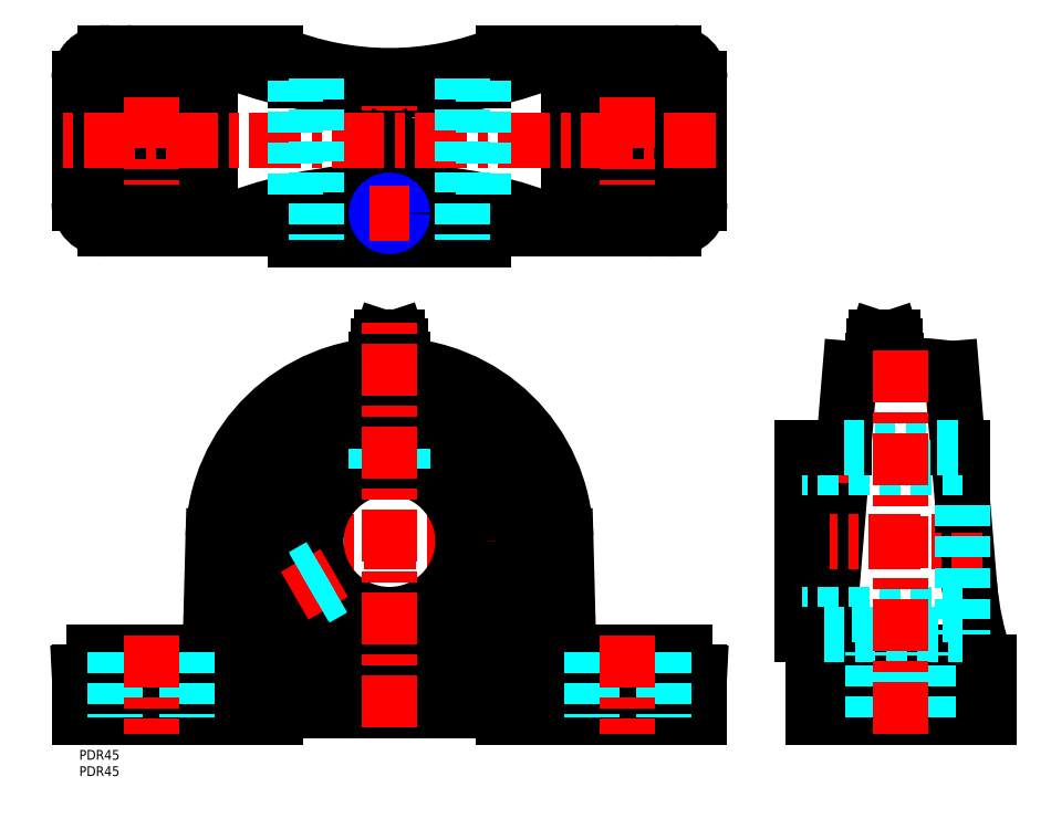
<metadata>
{"format":"dxf","ext":"dxf","renderer":"ezdxf+matplotlib","layout":"modelspace","background":"white","min_lineweight":24,"dpi":150}
</metadata>
<code>
0
SECTION
2
ENTITIES
0
INSERT
8
MSM_CONTINUOUS
2
*U28
10
0
20
0
30
0
0
INSERT
8
MSM_CONTINUOUS
2
*U29
10
0
20
0
30
0
0
LINE
8
MSM_CONTINUOUS
10
4.832e-13
20
24
30
0
11
0
21
10
31
0
0
LINE
8
MSM_CONTINUOUS
10
190
20
24
30
0
11
190
21
10
31
0
0
LINE
8
MSM_CONTINUOUS
10
224.6
20
30
30
0
11
224.6
21
10
31
0
0
LINE
8
MSM_CONTINUOUS
10
278.6
20
27
30
0
11
278.6
21
10
31
0
0
LINE
8
MSM_CENTER
10
154
20
64
30
0
11
36
21
64
31
0
0
LINE
8
MSM_CONTINUOUS
10
190
20
10
30
0
11
130
21
10
31
0
0
LINE
8
MSM_CONTINUOUS
10
185.5
20
30
30
0
11
149.9
21
30
31
0
0
ARC
8
MSM_CONTINUOUS
10
95
20
64
30
0
40
54
50
1.519
51
178.5
0
LINE
8
MSM_CONTINUOUS
10
39.97
20
26
30
0
11
41.02
21
65.43
31
0
0
LINE
8
MSM_CONTINUOUS
10
150
20
26
30
0
11
149
21
65.43
31
0
0
LINE
8
MSM_CONTINUOUS
10
40.08
20
30
30
0
11
4.5
21
30
31
0
0
LINE
8
MSM_CONTINUOUS
10
224.6
20
10
30
0
11
278.6
21
10
31
0
0
LINE
8
MSM_CONTINUOUS
10
224.6
20
27
30
0
11
278.6
21
27
31
0
0
LINE
8
MSM_CONTINUOUS
10
224.6
20
30
30
0
11
266.6
21
30
31
0
0
LINE
8
MSM_CONTINUOUS
10
236.1
20
116.9
30
0
11
230.6
21
50.68
31
0
0
LINE
8
MSM_CONTINUOUS
10
267.1
20
116.9
30
0
11
272.7
21
49.79
31
0
0
ARC
8
MSM_CONTINUOUS
10
367.3
20
58.58
30
0
40
95
50
184.8
51
199.4
0
ARC
8
MSM_CONTINUOUS
10
135.9
20
58.58
30
0
40
95
50
342.5
51
355.2
0
LINE
8
MSM_CONTINUOUS
10
130
20
27
30
0
11
130
21
10
31
0
0
LINE
8
MSM_CONTINUOUS
10
60
20
27
30
0
11
60
21
10
31
0
0
LINE
8
MSM_CONTINUOUS
10
60
20
27
30
0
11
3.411e-13
21
24
31
0
0
LINE
8
MSM_CONTINUOUS
10
130
20
12
30
0
11
60
21
12
31
0
0
LINE
8
MSM_CONTINUOUS
10
60
20
10
30
0
11
0
21
10
31
0
0
LINE
8
MSM_CONTINUOUS
10
-8.953e-13
20
205.7
30
0
11
-8.953e-13
21
167.7
31
0
0
LINE
8
MSM_CONTINUOUS
10
190
20
167.7
30
0
11
190
21
205.7
31
0
0
LINE
8
MSM_CONTINUOUS
10
182
20
213.7
30
0
11
130
21
213.7
31
0
0
LINE
8
MSM_CONTINUOUS
10
182
20
159.7
30
0
11
130
21
159.7
31
0
0
LINE
8
MSM_CONTINUOUS
10
170.5
20
195.2
30
0
11
165.5
21
195.2
31
0
0
LINE
8
MSM_CONTINUOUS
10
170.5
20
178.2
30
0
11
165.5
21
178.2
31
0
0
ARC
8
MSM_CONTINUOUS
10
170.5
20
186.7
30
0
40
8.5
50
270
51
90
0
ARC
8
MSM_CONTINUOUS
10
165.5
20
186.7
30
0
40
8.5
50
90
51
270
0
ARC
8
MSM_CONTINUOUS
10
19.5
20
186.7
30
0
40
8.5
50
90
51
270
0
ARC
8
MSM_CONTINUOUS
10
24.5
20
186.7
30
0
40
8.5
50
270
51
90
0
LINE
8
MSM_CONTINUOUS
10
19.5
20
195.2
30
0
11
24.5
21
195.2
31
0
0
LINE
8
MSM_CONTINUOUS
10
19.5
20
178.2
30
0
11
24.5
21
178.2
31
0
0
CIRCLE
8
MSM_CONTINUOUS
10
95
20
64
30
0
40
41.05
0
CIRCLE
8
MSM_CONTINUOUS
10
95
20
64
30
0
40
43.5
0
ARC
8
MSM_CONTINUOUS
10
95
20
126
30
0
40
108
50
251.1
51
288.9
0
ARC
8
MSM_CONTINUOUS
10
156.5
20
64
30
0
40
105
50
180
51
200.7
0
ARC
8
MSM_CONTINUOUS
10
33.5
20
64
30
0
40
105
50
339.3
51
360
0
ARC
8
MSM_CONTINUOUS
10
182
20
205.7
30
0
40
8
50
0
51
90
0
ARC
8
MSM_CONTINUOUS
10
182
20
167.7
30
0
40
8
50
270
51
0
0
ARC
8
MSM_CONTINUOUS
10
8
20
205.7
30
0
40
8
50
90
51
180
0
ARC
8
MSM_CONTINUOUS
10
8
20
167.7
30
0
40
8
50
180
51
270
0
ARC
8
MSM_CONTINUOUS
10
95
20
337.6
30
0
40
135.5
50
246.1
51
293.9
0
ARC
8
MSM_CONTINUOUS
10
95
20
35.83
30
0
40
135.5
50
66.06
51
113.9
0
ARC
8
MSM_CONTINUOUS
10
95
20
297.7
30
0
40
91
50
247.4
51
292.6
0
LINE
8
MSM_CONTINUOUS
10
60
20
213.7
30
0
11
8
21
213.7
31
0
0
ARC
8
MSM_CONTINUOUS
10
95
20
75.7
30
0
40
91
50
67.38
51
71.65
0
LINE
8
MSM_CONTINUOUS
10
60
20
159.7
30
0
11
8
21
159.7
31
0
0
LINE
8
MSM_CONTINUOUS
10
150
20
159.7
30
0
11
150
21
213.7
31
0
0
LINE
8
MSM_CONTINUOUS
10
40
20
159.7
30
0
11
40
21
213.7
31
0
0
LINE
8
MSM_CONTINUOUS
10
170.5
20
201.7
30
0
11
150
21
201.7
31
0
0
LINE
8
MSM_CONTINUOUS
10
165.5
20
171.7
30
0
11
150
21
171.7
31
0
0
ARC
8
MSM_CONTINUOUS
10
170.5
20
186.7
30
0
40
15
50
8.685e-13
51
90
0
LINE
8
MSM_CONTINUOUS
10
185.5
20
186.7
30
0
11
185.5
21
164.7
31
0
0
LINE
8
MSM_CONTINUOUS
10
170.5
20
166.7
30
0
11
170.5
21
164.7
31
0
0
ARC
8
MSM_CONTINUOUS
10
165.5
20
166.7
30
0
40
5
50
0
51
90
0
ARC
8
MSM_CONTINUOUS
10
175.5
20
164.7
30
0
40
5
50
180
51
270
0
ARC
8
MSM_CONTINUOUS
10
180.5
20
164.7
30
0
40
5
50
270
51
0
0
LINE
8
MSM_CONTINUOUS
10
19.5
20
171.7
30
0
11
40
21
171.7
31
0
0
ARC
8
MSM_CONTINUOUS
10
19.5
20
186.7
30
0
40
15
50
180
51
270
0
LINE
8
MSM_CONTINUOUS
10
4.5
20
186.7
30
0
11
4.5
21
208.7
31
0
0
LINE
8
MSM_CONTINUOUS
10
19.5
20
206.7
30
0
11
19.5
21
208.7
31
0
0
LINE
8
MSM_CONTINUOUS
10
24.5
20
201.7
30
0
11
40
21
201.7
31
0
0
ARC
8
MSM_CONTINUOUS
10
24.5
20
206.7
30
0
40
5
50
180
51
270
0
ARC
8
MSM_CONTINUOUS
10
14.5
20
208.7
30
0
40
5
50
0
51
90
0
ARC
8
MSM_CONTINUOUS
10
9.5
20
208.7
30
0
40
5
50
90
51
180
0
LINE
8
MSM_CONTINUOUS
10
185.5
20
30
30
0
11
185.5
21
24.22
31
0
0
LINE
8
MSM_CONTINUOUS
10
4.5
20
30
30
0
11
4.5
21
24.23
31
0
0
LINE
8
MSM_CENTER
10
95
20
151.5
30
0
11
95
21
211.7
31
0
0
LINE
8
MSM_CENTER
10
216.4
20
64
30
0
11
276.5
21
64
31
0
0
LINE
8
MSM_CONTINUOUS
10
266.6
20
30
30
0
11
266.6
21
27
31
0
0
ARC
8
MSM_CONTINUOUS
10
95
20
75.7
30
0
40
91
50
108.4
51
112.6
0
LINE
8
MSM_CONTINUOUS
10
170.5
20
30
30
0
11
170.5
21
24.97
31
0
0
LINE
8
MSM_CONTINUOUS
10
130
20
27
30
0
11
170.5
21
24.97
31
0
0
LINE
8
MSM_CONTINUOUS
10
270.6
20
92.65
30
0
11
270.6
21
74.94
31
0
0
LINE
8
MSM_CENTER
10
229.4
20
97.65
30
0
11
229.4
21
81.5
31
0
0
LINE
8
MSM_CONTINUOUS
10
221.4
20
92.65
30
0
11
221.4
21
35.35
31
0
0
CIRCLE
8
MSM_CONTINUOUS
10
95
20
64
30
0
40
28.65
0
LINE
8
MSM_DASHED
10
270.6
20
86.5
30
0
11
221.4
21
86.5
31
0
0
LINE
8
MSM_DASHED
10
270.6
20
41.5
30
0
11
221.4
21
41.5
31
0
0
LINE
8
MSM_CONTINUOUS
10
228
20
35.35
30
0
11
221.4
21
35.35
31
0
0
CIRCLE
8
MSM_CONTINUOUS
10
95
20
64
30
0
40
22.5
0
LINE
8
MSM_CENTER
10
65.99
20
47.25
30
0
11
78.11
21
54.25
31
0
0
LINE
8
MSM_CONTINUOUS
10
270.6
20
92.65
30
0
11
269.1
21
92.65
31
0
0
LINE
8
MSM_CONTINUOUS
10
123.7
20
205.7
30
0
11
123.7
21
205.1
31
0
0
LINE
8
MSM_CONTINUOUS
10
66.35
20
205.7
30
0
11
66.35
21
205.1
31
0
0
LINE
8
MSM_CONTINUOUS
10
66.35
20
156.5
30
0
11
123.7
21
156.5
31
0
0
LINE
8
MSM_CONTINUOUS
10
66.35
20
205.7
30
0
11
123.7
21
205.7
31
0
0
CIRCLE
8
MSM_CONTINUOUS
10
95
20
181.7
30
0
40
2.4
0
CIRCLE
8
MSM_CONTINUOUS
10
95
20
181.7
30
0
40
3.3
0
CIRCLE
8
MSM_CONTINUOUS
10
95
20
181.7
30
0
40
0.5545
0
LINE
8
MSM_CENTER
10
87.49
20
181.7
30
0
11
102.5
21
181.7
31
0
0
ARC
8
MSM_CONTINUOUS
10
103.8
20
122.4
30
0
40
6
50
186.1
51
203.8
0
ARC
8
MSM_CONTINUOUS
10
86.21
20
122.4
30
0
40
6
50
336.2
51
353.9
0
ARC
8
MSM_CONTINUOUS
10
98.03
20
118.4
30
0
40
1.563
50
49.74
51
130.3
0
ARC
8
MSM_CONTINUOUS
10
98.03
20
119.6
30
0
40
1.563
50
229.7
51
310.3
0
LINE
8
MSM_CONTINUOUS
10
97.02
20
119.6
30
0
11
97.02
21
118.4
31
0
0
LINE
8
MSM_CONTINUOUS
10
99.04
20
119.6
30
0
11
99.04
21
118.4
31
0
0
LINE
8
MSM_CONTINUOUS
10
92.98
20
119.6
30
0
11
92.98
21
118.4
31
0
0
ARC
8
MSM_CONTINUOUS
10
91.97
20
118.4
30
0
40
1.563
50
49.74
51
130.3
0
LINE
8
MSM_CONTINUOUS
10
90.96
20
118.4
30
0
11
90.96
21
119.6
31
0
0
ARC
8
MSM_CONTINUOUS
10
91.97
20
119.6
30
0
40
1.563
50
229.7
51
310.3
0
ARC
8
MSM_CONTINUOUS
10
95
20
114.3
30
0
40
5.698
50
69.23
51
110.8
0
LINE
8
MSM_CONTINUOUS
10
98.03
20
118
30
0
11
91.97
21
118
31
0
0
ARC
8
MSM_CONTINUOUS
10
95
20
123.7
30
0
40
5.698
50
249.2
51
290.8
0
ARC
8
MSM_CONTINUOUS
10
98.62
20
121.9
30
0
40
0.8
50
151.9
51
186.1
0
LINE
8
MSM_CONTINUOUS
10
98.3
20
123.8
30
0
11
97.4
21
126.5
31
0
0
ARC
8
MSM_CONTINUOUS
10
95
20
125
30
0
40
1.587
50
69.55
51
110.4
0
ARC
8
MSM_CONTINUOUS
10
95
20
123.8
30
0
40
3.3
50
331.9
51
0
0
ARC
8
MSM_CONTINUOUS
10
91.38
20
121.9
30
0
40
0.8
50
353.9
51
28.06
0
LINE
8
MSM_CONTINUOUS
10
91.7
20
123.8
30
0
11
92.6
21
126.5
31
0
0
ARC
8
MSM_CONTINUOUS
10
95
20
123.8
30
0
40
3.3
50
180
51
208.1
0
LINE
8
MSM_CONTINUOUS
10
92.6
20
126.5
30
0
11
97.4
21
126.5
31
0
0
LINE
8
MSM_CONTINUOUS
10
91.7
20
123.8
30
0
11
98.3
21
123.8
31
0
0
LINE
8
MSM_CONTINUOUS
10
92.2
20
122.1
30
0
11
97.8
21
122.1
31
0
0
LINE
8
MSM_CENTER
10
246.6
20
112.9
30
0
11
246.6
21
131.5
31
0
0
ARC
8
MSM_CONTINUOUS
10
237.8
20
122.3
30
0
40
6
50
332.4
51
353.9
0
ARC
8
MSM_CONTINUOUS
10
255.4
20
122.3
30
0
40
6
50
186.1
51
207.6
0
ARC
8
MSM_CONTINUOUS
10
244.8
20
115.6
30
0
40
4.32
50
66.1
51
113.9
0
LINE
8
MSM_CONTINUOUS
10
246.6
20
119.5
30
0
11
246.6
21
118.3
31
0
0
ARC
8
MSM_CONTINUOUS
10
248.3
20
115.6
30
0
40
4.32
50
66.1
51
113.9
0
LINE
8
MSM_CONTINUOUS
10
243.1
20
119.5
30
0
11
243.1
21
118.3
31
0
0
ARC
8
MSM_CONTINUOUS
10
248.3
20
122.2
30
0
40
4.32
50
246.1
51
293.9
0
ARC
8
MSM_CONTINUOUS
10
244.8
20
122.2
30
0
40
4.32
50
246.1
51
293.9
0
LINE
8
MSM_CONTINUOUS
10
244.8
20
117.9
30
0
11
248.3
21
117.9
31
0
0
LINE
8
MSM_CONTINUOUS
10
250.1
20
119.5
30
0
11
250.1
21
118.3
31
0
0
ARC
8
MSM_CONTINUOUS
10
243
20
121.8
30
0
40
0.8
50
353.9
51
28.06
0
ARC
8
MSM_CONTINUOUS
10
250.2
20
121.8
30
0
40
0.8
50
151.9
51
186.1
0
ARC
8
MSM_CONTINUOUS
10
246.6
20
124.9
30
0
40
1.587
50
69.55
51
110.4
0
LINE
8
MSM_CONTINUOUS
10
243.3
20
123.7
30
0
11
244.2
21
126.4
31
0
0
LINE
8
MSM_CONTINUOUS
10
243.3
20
123.7
30
0
11
249.9
21
123.7
31
0
0
LINE
8
MSM_CONTINUOUS
10
244.2
20
126.4
30
0
11
249
21
126.4
31
0
0
LINE
8
MSM_CONTINUOUS
10
249.9
20
123.7
30
0
11
249
21
126.4
31
0
0
LINE
8
MSM_CONTINUOUS
10
243.8
20
121.9
30
0
11
249.4
21
121.9
31
0
0
ARC
8
MSM_CONTINUOUS
10
246.6
20
123.7
30
0
40
3.3
50
180
51
208.1
0
ARC
8
MSM_CONTINUOUS
10
246.6
20
123.7
30
0
40
3.3
50
331.9
51
0
0
LINE
8
MSM_CONTINUOUS
10
185.5
20
24.22
30
0
11
190
21
24
31
0
0
LINE
8
MSM_DASHED
10
11
20
30
30
0
11
11
21
10
31
0
0
LINE
8
MSM_DASHED
10
33
20
30
30
0
11
33
21
10
31
0
0
LINE
8
MSM_DASHED
10
157
20
30
30
0
11
157
21
10
31
0
0
LINE
8
MSM_DASHED
10
179
20
30
30
0
11
179
21
10
31
0
0
LINE
8
MSM_DASHED
10
260.1
20
10
30
0
11
260.1
21
30
31
0
0
LINE
8
MSM_DASHED
10
243.1
20
10
30
0
11
243.1
21
30
31
0
0
LINE
8
MSM_CONTINUOUS
10
99.04
20
181.7
30
0
11
97.02
21
185.2
31
0
0
LINE
8
MSM_CONTINUOUS
10
99.04
20
181.7
30
0
11
97.02
21
178.2
31
0
0
LINE
8
MSM_CONTINUOUS
10
97.02
20
185.2
30
0
11
92.98
21
185.2
31
0
0
LINE
8
MSM_CONTINUOUS
10
97.02
20
178.2
30
0
11
92.98
21
178.2
31
0
0
LINE
8
MSM_CONTINUOUS
10
90.96
20
181.7
30
0
11
92.98
21
178.2
31
0
0
LINE
8
MSM_CONTINUOUS
10
90.96
20
181.7
30
0
11
92.98
21
185.2
31
0
0
CIRCLE
8
MSM_CONTINUOUS
10
95
20
164.5
30
0
40
3.458
0
CIRCLE
8
MSM_NARROW
10
95
20
164.5
30
0
40
4
0
LINE
8
MSM_CENTER
10
89
20
164.5
30
0
11
101
21
164.5
31
0
0
LINE
8
MSM_DASHED
10
99
20
92.37
30
0
11
99
21
86.14
31
0
0
LINE
8
MSM_DASHED
10
98.46
20
92.44
30
0
11
98.46
21
86.23
31
0
0
LINE
8
MSM_DASHED
10
91.54
20
92.44
30
0
11
91.54
21
86.23
31
0
0
LINE
8
MSM_DASHED
10
91
20
92.37
30
0
11
91
21
86.14
31
0
0
LINE
8
MSM_DASHED
10
68.43
20
53.28
30
0
11
73.82
21
56.39
31
0
0
LINE
8
MSM_DASHED
10
68.64
20
52.77
30
0
11
74.02
21
55.88
31
0
0
LINE
8
MSM_DASHED
10
72.1
20
46.78
30
0
11
77.48
21
49.89
31
0
0
LINE
8
MSM_DASHED
10
72.43
20
46.35
30
0
11
77.82
21
49.47
31
0
0
LINE
8
MSM_DASHED
10
233.4
20
92.65
30
0
11
233.4
21
86.5
31
0
0
LINE
8
MSM_DASHED
10
232.9
20
92.72
30
0
11
232.9
21
86.5
31
0
0
LINE
8
MSM_DASHED
10
225.4
20
92.65
30
0
11
225.4
21
86.5
31
0
0
LINE
8
MSM_DASHED
10
225.9
20
92.72
30
0
11
225.9
21
86.5
31
0
0
LINE
8
MSM_CENTER
10
195
20
186.7
30
0
11
-5
21
186.7
31
0
0
LINE
8
MSM_CONTINUOUS
10
123.7
20
168.3
30
0
11
123.7
21
156.5
31
0
0
LINE
8
MSM_CONTINUOUS
10
66.35
20
168.3
30
0
11
66.35
21
156.5
31
0
0
LINE
8
MSM_CONTINUOUS
10
234.1
20
92.65
30
0
11
221.4
21
92.65
31
0
0
LINE
8
MSM_DASHED
10
228
20
35.35
30
0
11
270.6
21
35.35
31
0
0
LINE
8
MSM_DASHED
10
234.1
20
92.65
30
0
11
269.1
21
92.65
31
0
0
LINE
8
MSM_DASHED
10
270.6
20
74.94
30
0
11
270.6
21
35.35
31
0
0
LINE
8
MSM_DASHED
10
72.5
20
205.7
30
0
11
72.5
21
156.5
31
0
0
LINE
8
MSM_DASHED
10
117.5
20
205.7
30
0
11
117.5
21
156.5
31
0
0
LINE
8
MSM_DASHED
10
66.35
20
205.1
30
0
11
66.35
21
168.3
31
0
0
LINE
8
MSM_DASHED
10
123.7
20
205.1
30
0
11
123.7
21
168.3
31
0
0
LINE
8
MSM_CENTER
10
95
20
7
30
0
11
95
21
131.6
31
0
0
LINE
8
MSM_CENTER
10
168
20
200.2
30
0
11
168
21
173.2
31
0
0
LINE
8
MSM_CENTER
10
22
20
200.2
30
0
11
22
21
173.2
31
0
0
ARC
8
MSM_CONTINUOUS
10
251.6
20
10
30
0
40
108
50
81.75
51
91.26
0
ARC
8
MSM_CONTINUOUS
10
251.6
20
10
30
0
40
108
50
92.65
51
98.25
0
LINE
8
MSM_CENTER
10
22
20
35
30
0
11
22
21
5
31
0
0
LINE
8
MSM_CENTER
10
168
20
35
30
0
11
168
21
5
31
0
0
LINE
8
MSM_CENTER
10
251.6
20
5
30
0
11
251.6
21
123
31
0
0
ENDSEC
0
EOF

</code>
